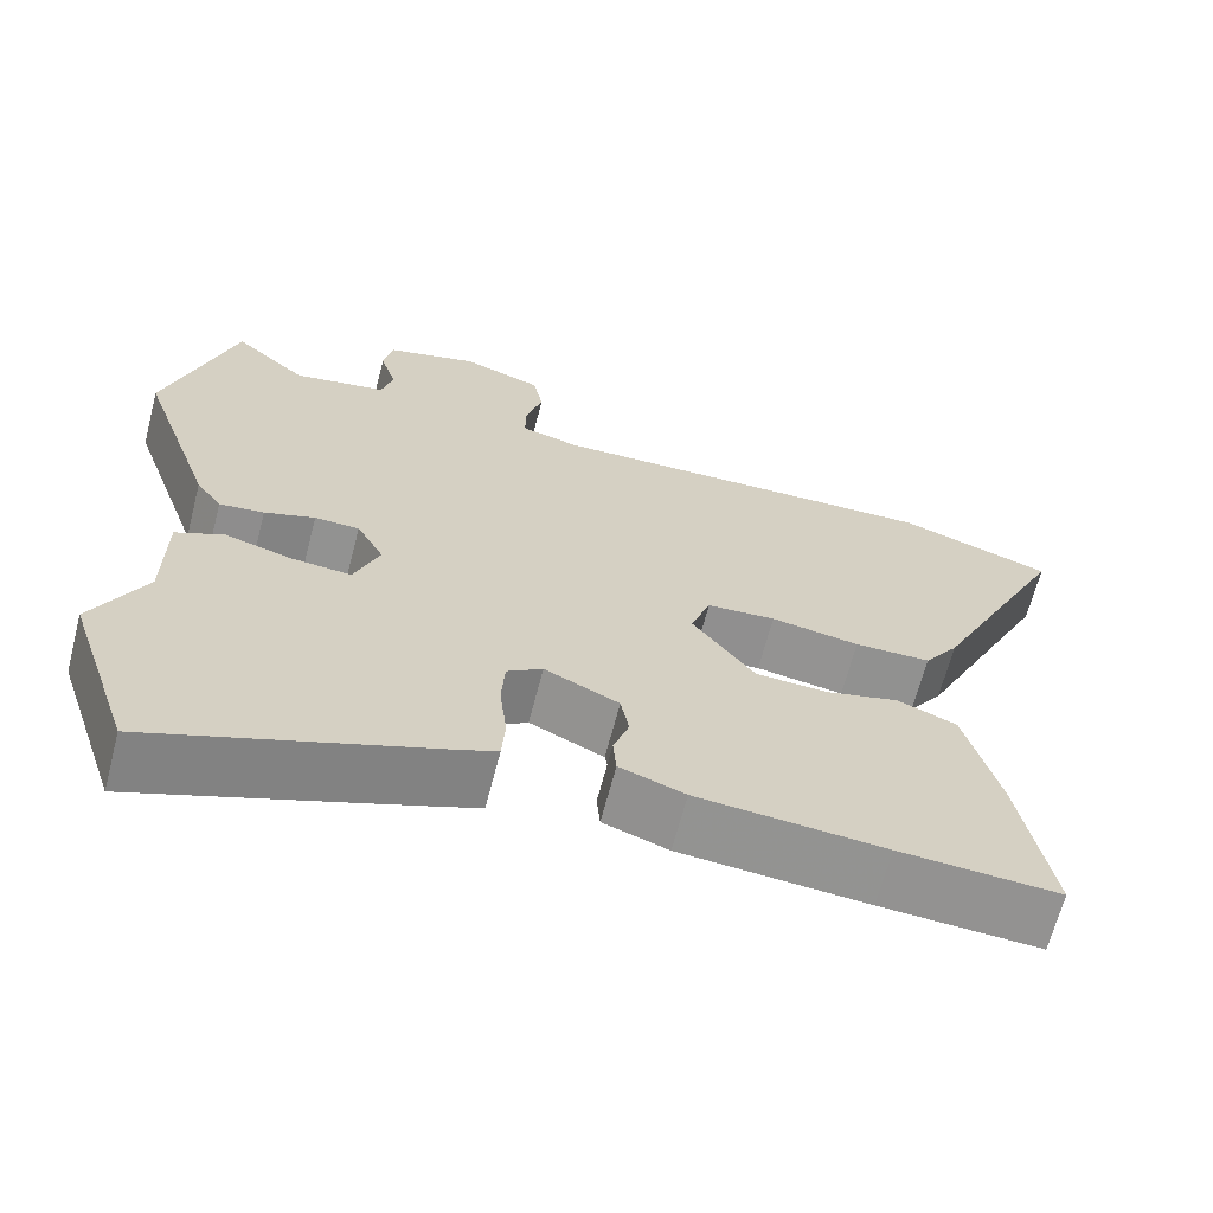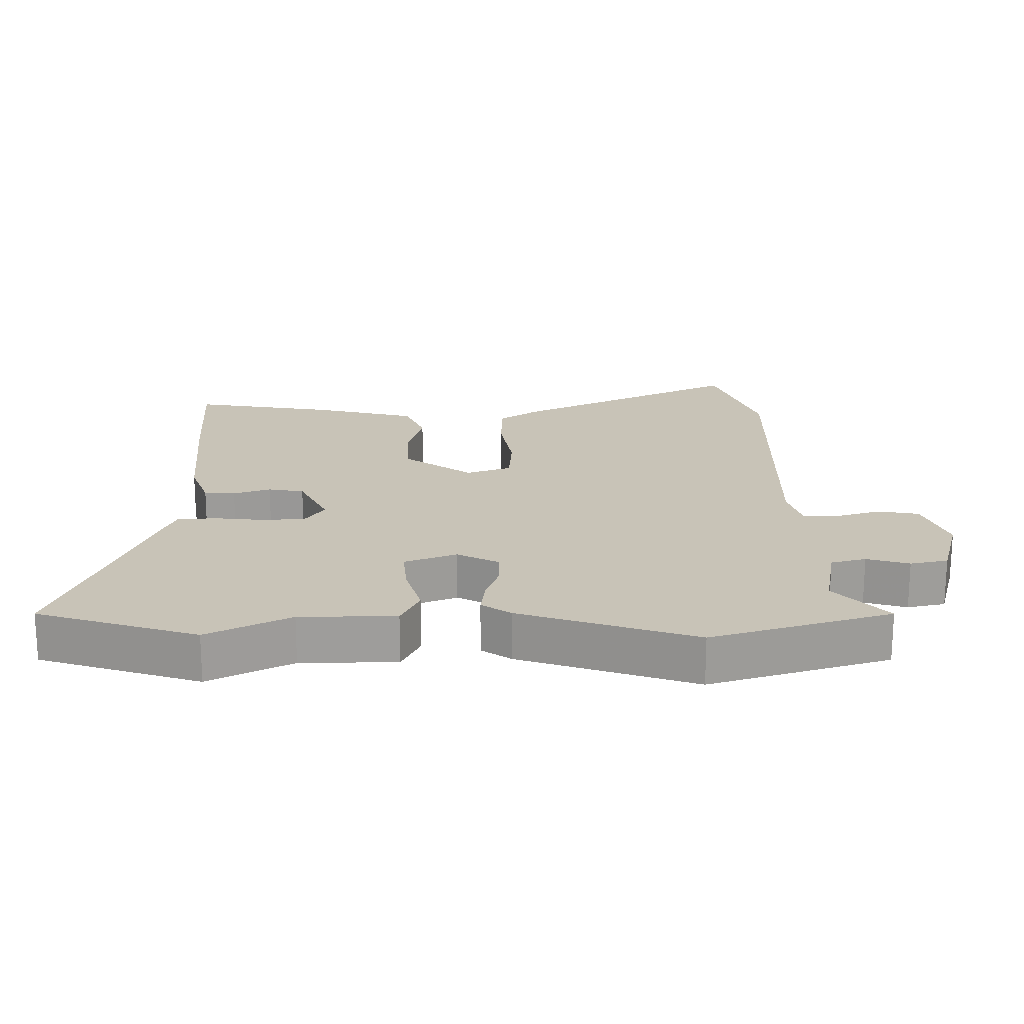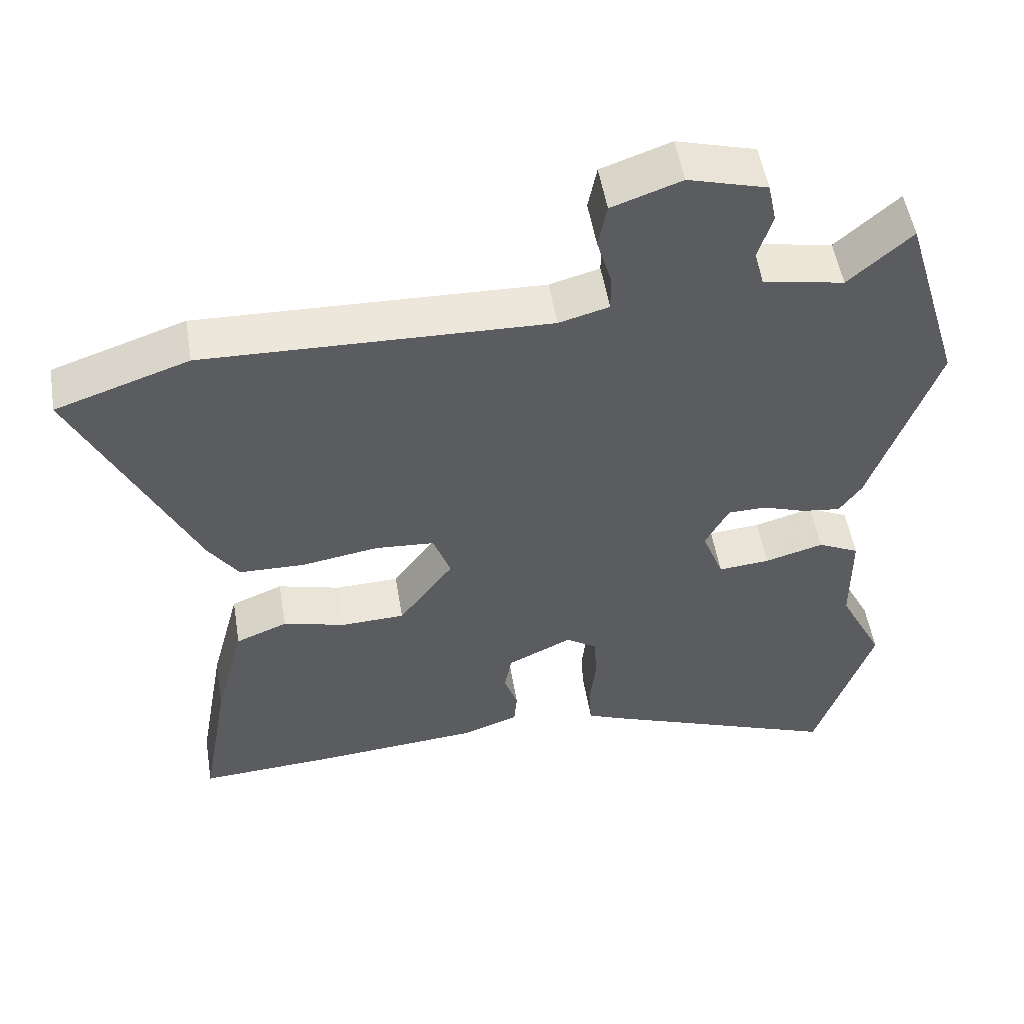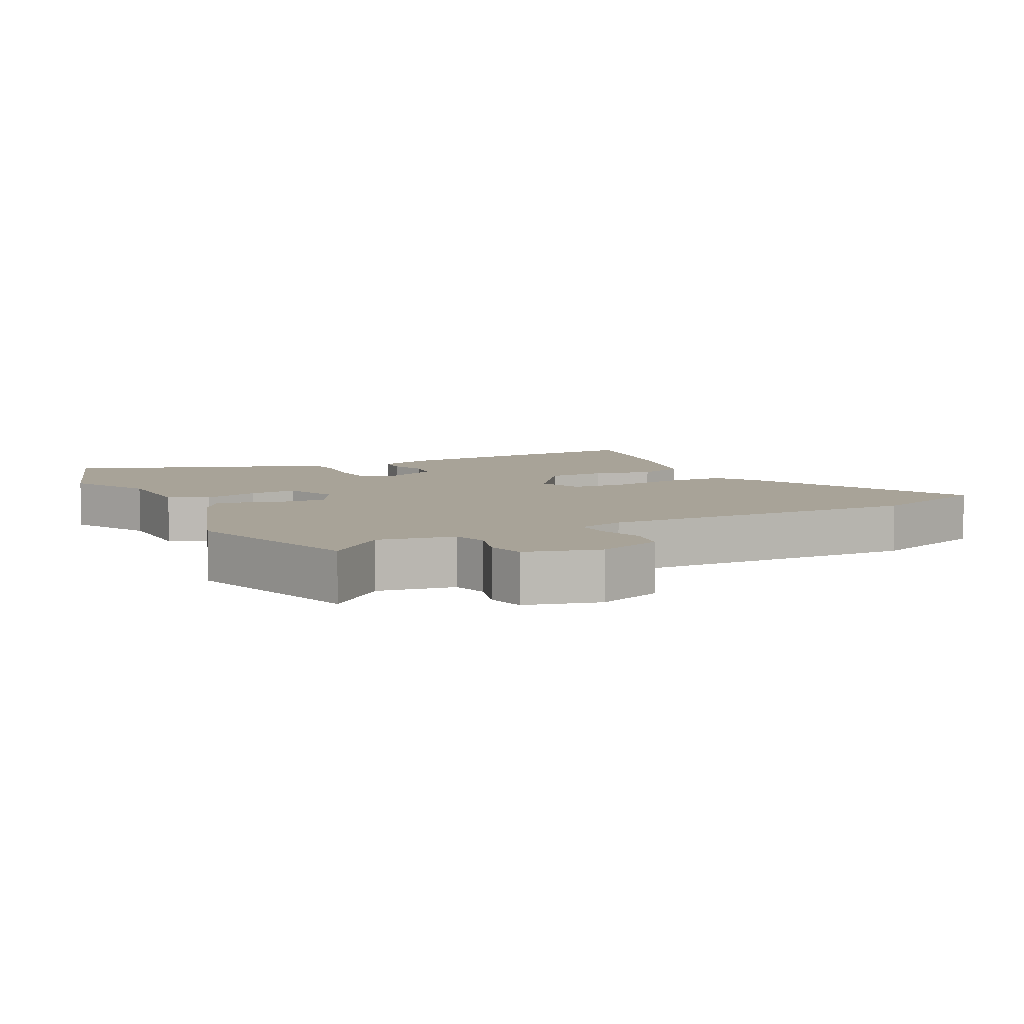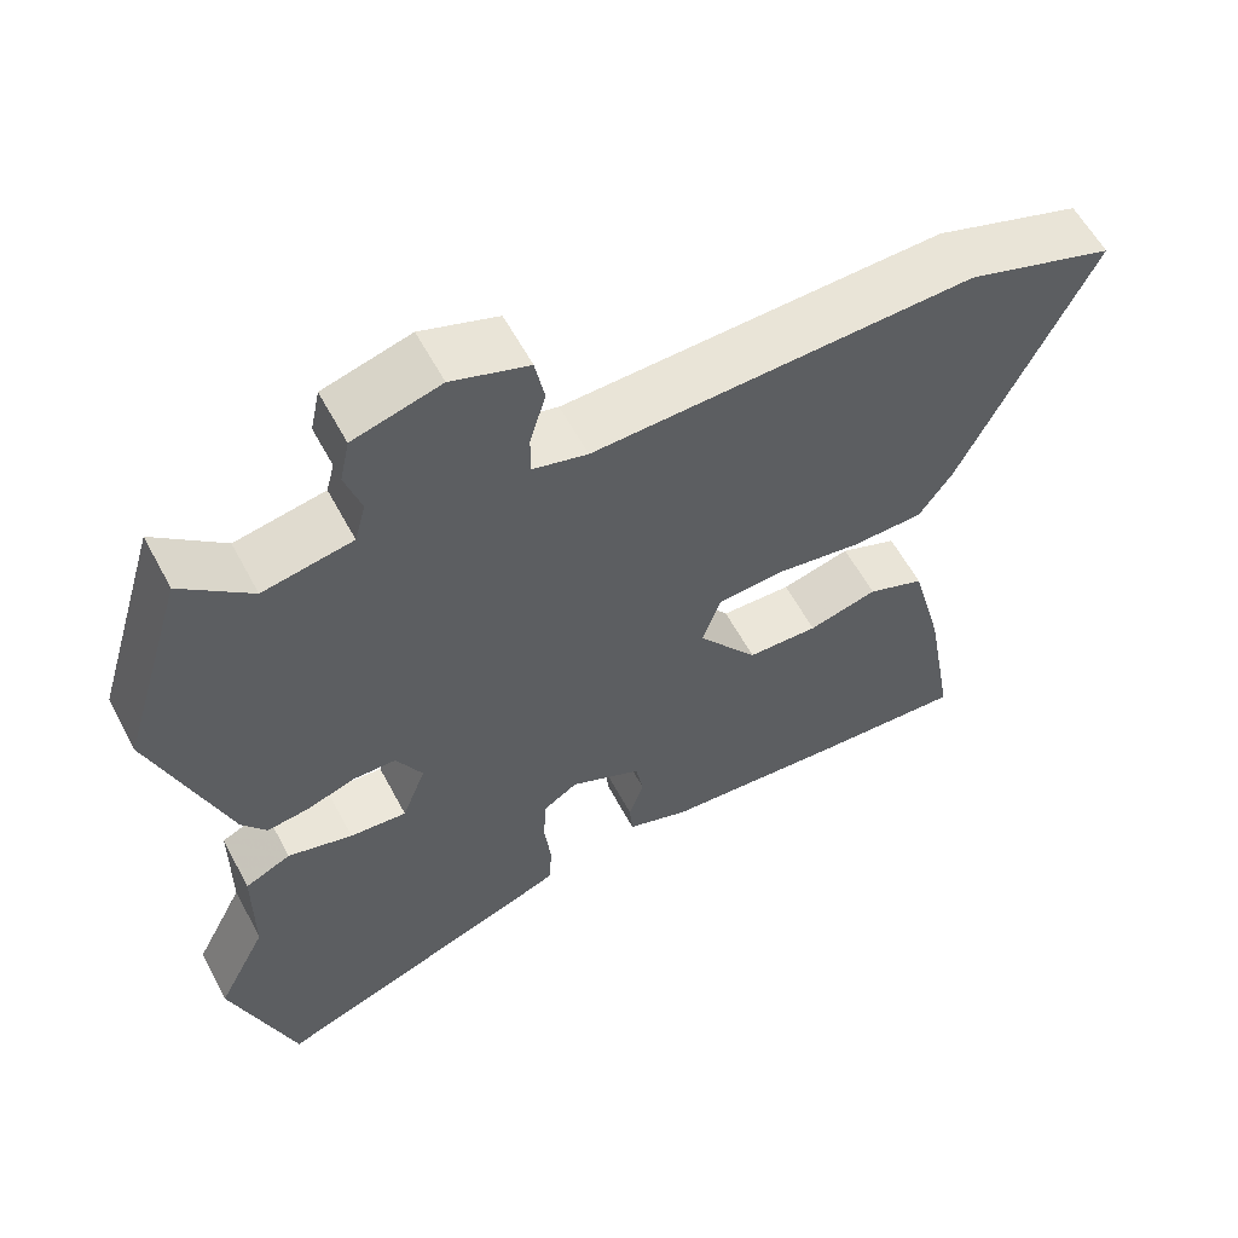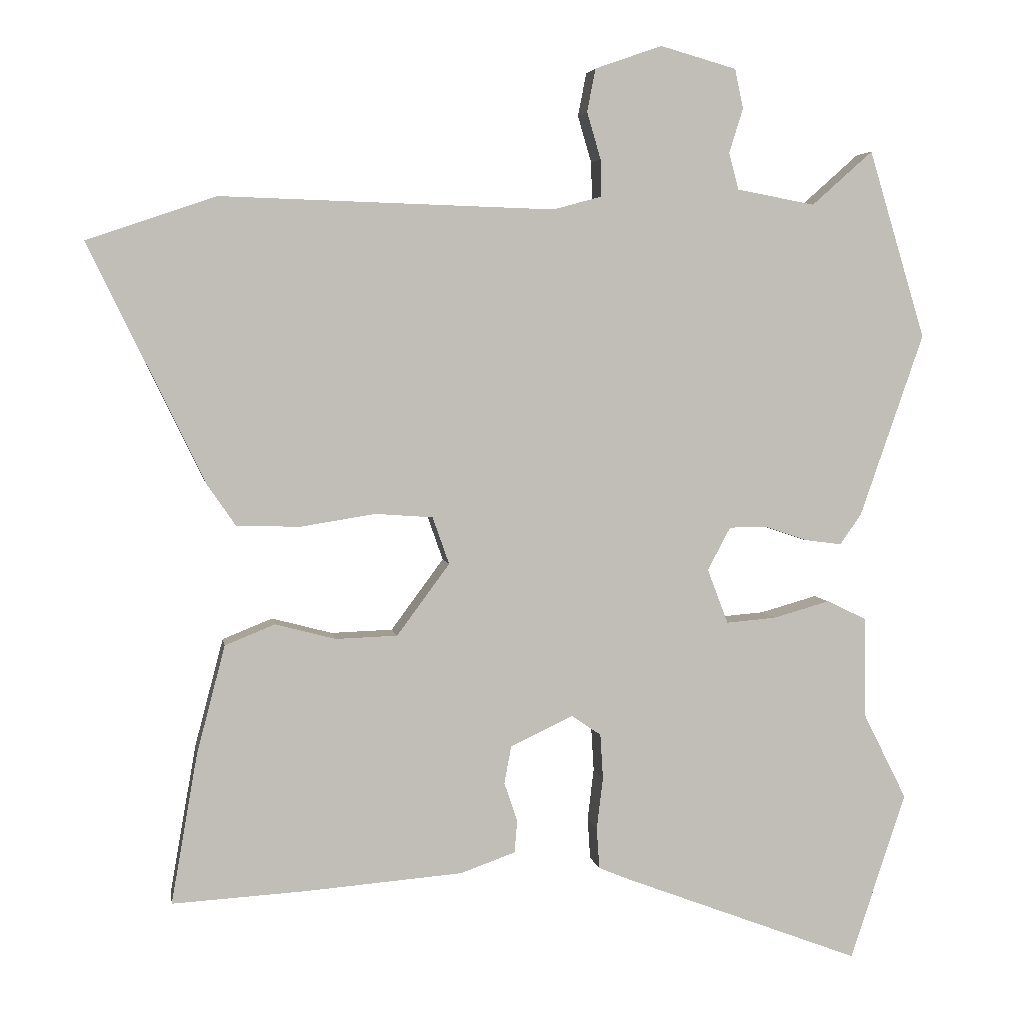
<metadata>
{"format":"obj","ext":"obj","renderer":"f3d","projection":"perspective","resolution":1024,"background":"white","views":[{"elev":-66.1,"azim":-14.6,"up":"+Z"},{"elev":19.6,"azim":-90.8,"up":"+Y"},{"elev":52.3,"azim":170.6,"up":"+Z"},{"elev":6.9,"azim":-27.4,"up":"+Y"},{"elev":59.1,"azim":-28.0,"up":"+Z"},{"elev":4.4,"azim":170.7,"up":"+Z"}]}
</metadata>
<code>
v -0.558 0.07 0.309
v -0.476 0.07 0.58
v -0.388 0.07 0.502
v -0.275 0.07 0.523
v -0.261 0.07 0.576
v -0.281 0.07 0.64
v -0.269 0.07 0.697
v -0.159 0.07 0.728
v -0.062 0.07 0.694
v -0.05 0.07 0.632
v -0.07 0.07 0.564
v -0.071 0.07 0.511
v -0.001 0.07 0.492
v 0.48 0.07 0.507
v 0.666 0.07 0.444
v 0.5 0.07 0.101
v 0.458 0.07 0.04
v 0.366 0.07 0.038
v 0.259 0.07 0.055
v 0.176 0.07 0.049
v 0.152 0.07 -0.019
v 0.228 0.07 -0.122
v 0.317 0.07 -0.125
v 0.404 0.07 -0.102
v 0.476 0.07 -0.131
v 0.517 0.07 -0.287
v 0.555 0.07 -0.503
v 0.362 0.07 -0.492
v 0.135 0.07 -0.474
v 0.056 0.07 -0.446
v 0.052 0.07 -0.399
v 0.071 0.07 -0.343
v 0.061 0.07 -0.289
v -0.029 0.07 -0.246
v -0.072 0.07 -0.275
v -0.076 0.07 -0.34
v -0.067 0.07 -0.415
v -0.071 0.07 -0.474
v -0.114 0.07 -0.492
v -0.459 0.07 -0.623
v -0.539 0.07 -0.382
v -0.476 0.07 -0.257
v -0.475 0.07 -0.112
v -0.417 0.07 -0.084
v -0.335 0.07 -0.107
v -0.263 0.07 -0.113
v -0.233 0.07 -0.034
v -0.266 0.07 0.028
v -0.32 0.07 0.029
v -0.381 0.07 0.008
v -0.435 0.07 0.001
v -0.466 0.07 0.045
v -0.558 0 0.309
v -0.476 0 0.58
v -0.388 0 0.502
v -0.275 0 0.523
v -0.261 0 0.576
v -0.281 0 0.64
v -0.269 0 0.697
v -0.159 0 0.728
v -0.062 0 0.694
v -0.05 0 0.632
v -0.07 0 0.564
v -0.071 0 0.511
v -0.001 0 0.492
v 0.48 0 0.507
v 0.666 0 0.444
v 0.5 0 0.101
v 0.458 0 0.04
v 0.366 0 0.038
v 0.259 0 0.055
v 0.176 0 0.049
v 0.152 0 -0.019
v 0.228 0 -0.122
v 0.317 0 -0.125
v 0.404 0 -0.102
v 0.476 0 -0.131
v 0.517 0 -0.287
v 0.555 0 -0.503
v 0.362 0 -0.492
v 0.135 0 -0.474
v 0.056 0 -0.446
v 0.052 0 -0.399
v 0.071 0 -0.343
v 0.061 0 -0.289
v -0.029 0 -0.246
v -0.072 0 -0.275
v -0.076 0 -0.34
v -0.067 0 -0.415
v -0.071 0 -0.474
v -0.114 0 -0.492
v -0.459 0 -0.623
v -0.539 0 -0.382
v -0.476 0 -0.257
v -0.475 0 -0.112
v -0.417 0 -0.084
v -0.335 0 -0.107
v -0.263 0 -0.113
v -0.233 0 -0.034
v -0.266 0 0.028
v -0.32 0 0.029
v -0.381 0 0.008
v -0.435 0 0.001
v -0.466 0 0.045
f 1 2 3
f 52 1 3
f 51 52 3
f 50 51 3
f 49 50 3
f 48 49 3 4
f 47 48 4 5
f 42 43 44 45
f 42 45 46
f 41 42 46
f 40 41 46
f 39 40 46
f 38 39 46
f 37 38 46
f 36 37 46
f 35 36 46 47
f 30 31 32
f 29 30 32
f 28 29 32
f 27 28 32
f 26 27 32
f 25 26 32
f 24 25 32
f 23 24 32
f 22 23 32 33
f 21 22 33 34
f 17 18 19
f 16 17 19
f 15 16 19
f 14 15 19
f 13 14 19
f 12 13 19 20
f 9 10 11
f 8 9 11
f 7 8 11
f 6 7 11
f 5 6 11
f 5 11 12
f 34 35 47
f 21 34 47
f 20 21 47
f 12 20 47
f 5 12 47
f 55 54 53
f 55 53 104
f 55 104 103
f 55 103 102
f 55 102 101
f 56 55 101 100
f 57 56 100 99
f 97 96 95 94
f 98 97 94
f 98 94 93
f 98 93 92
f 98 92 91
f 98 91 90
f 98 90 89
f 98 89 88
f 99 98 88 87
f 84 83 82
f 84 82 81
f 84 81 80
f 84 80 79
f 84 79 78
f 84 78 77
f 84 77 76
f 84 76 75
f 85 84 75 74
f 86 85 74 73
f 71 70 69
f 71 69 68
f 71 68 67
f 71 67 66
f 71 66 65
f 72 71 65 64
f 63 62 61
f 63 61 60
f 63 60 59
f 63 59 58
f 63 58 57
f 64 63 57
f 99 87 86
f 99 86 73
f 99 73 72
f 99 72 64
f 99 64 57
f 1 53 54 2
f 2 54 55 3
f 3 55 56 4
f 4 56 57 5
f 5 57 58 6
f 6 58 59 7
f 7 59 60 8
f 8 60 61 9
f 9 61 62 10
f 10 62 63 11
f 11 63 64 12
f 12 64 65 13
f 13 65 66 14
f 14 66 67 15
f 15 67 68 16
f 16 68 69 17
f 17 69 70 18
f 18 70 71 19
f 19 71 72 20
f 20 72 73 21
f 21 73 74 22
f 22 74 75 23
f 23 75 76 24
f 24 76 77 25
f 25 77 78 26
f 26 78 79 27
f 27 79 80 28
f 28 80 81 29
f 29 81 82 30
f 30 82 83 31
f 31 83 84 32
f 32 84 85 33
f 33 85 86 34
f 34 86 87 35
f 35 87 88 36
f 36 88 89 37
f 37 89 90 38
f 38 90 91 39
f 39 91 92 40
f 40 92 93 41
f 41 93 94 42
f 42 94 95 43
f 43 95 96 44
f 44 96 97 45
f 45 97 98 46
f 46 98 99 47
f 47 99 100 48
f 48 100 101 49
f 49 101 102 50
f 50 102 103 51
f 51 103 104 52
f 52 104 53 1

</code>
